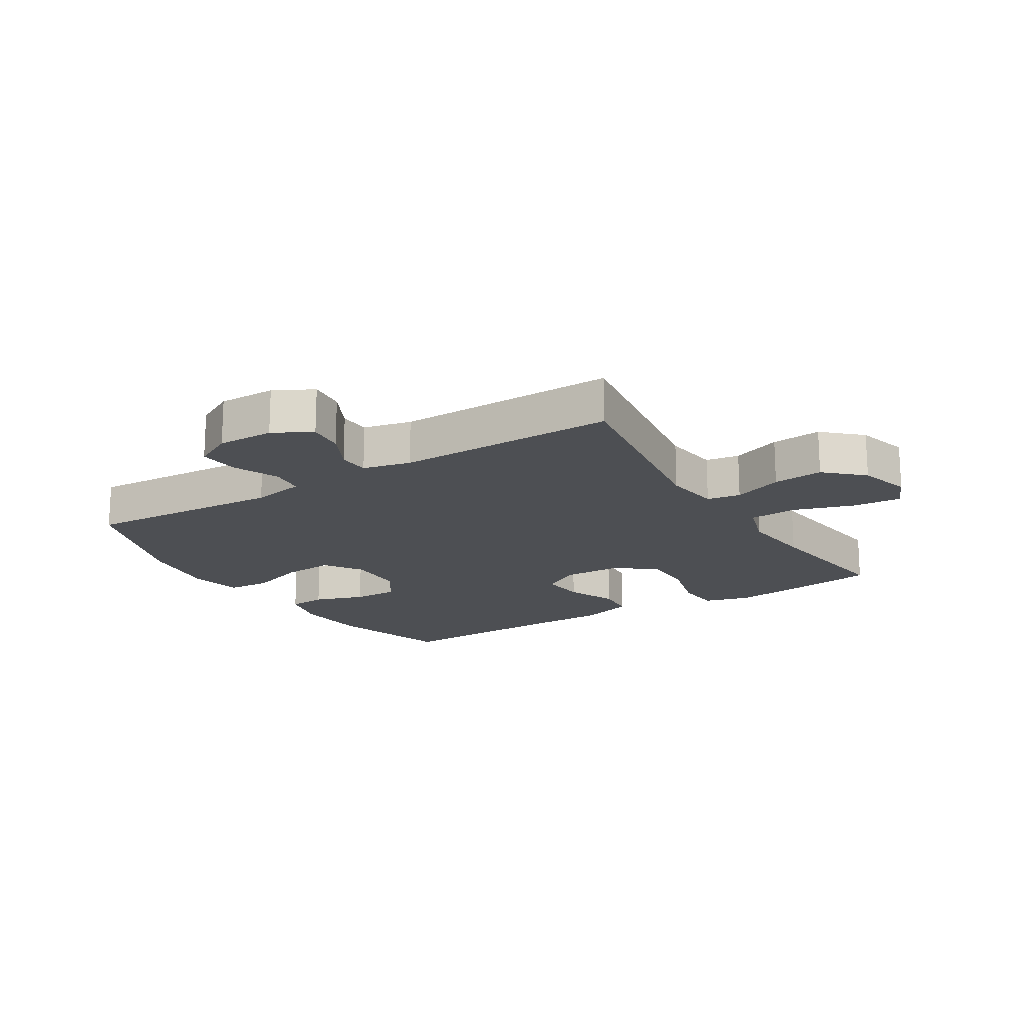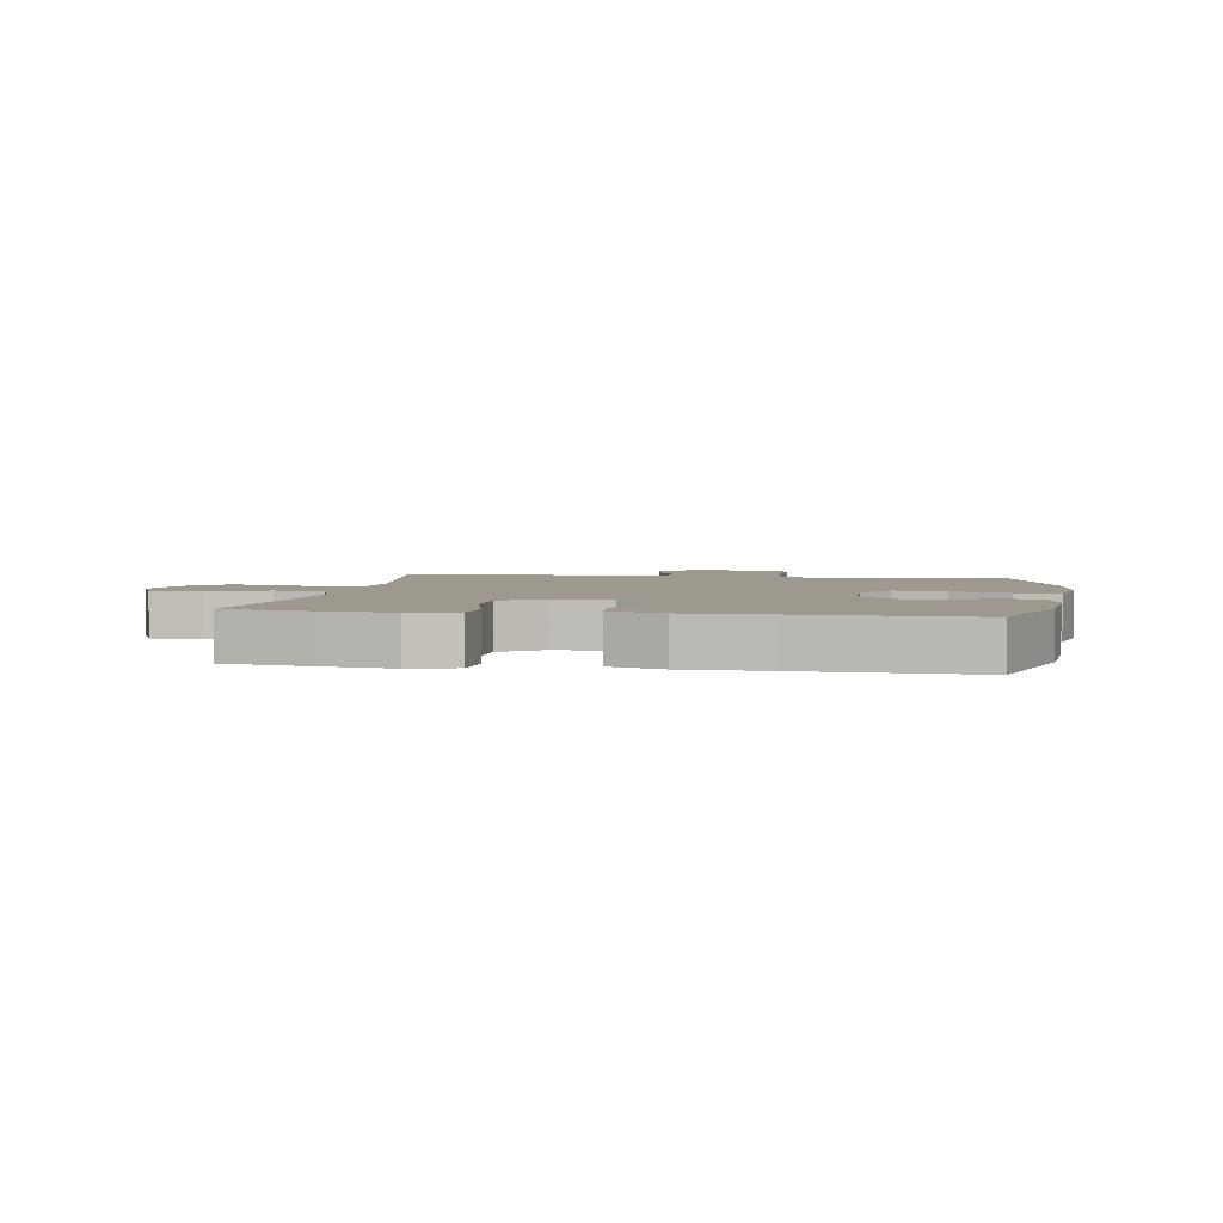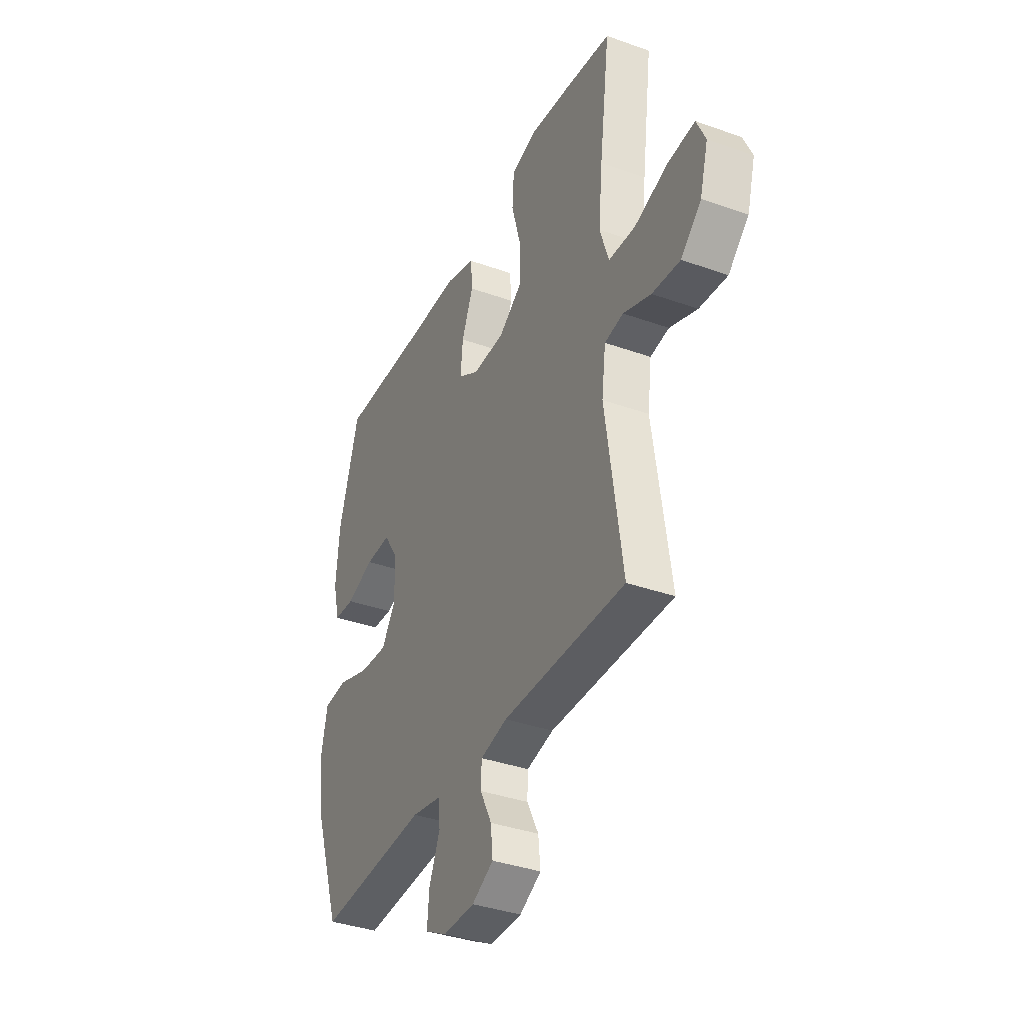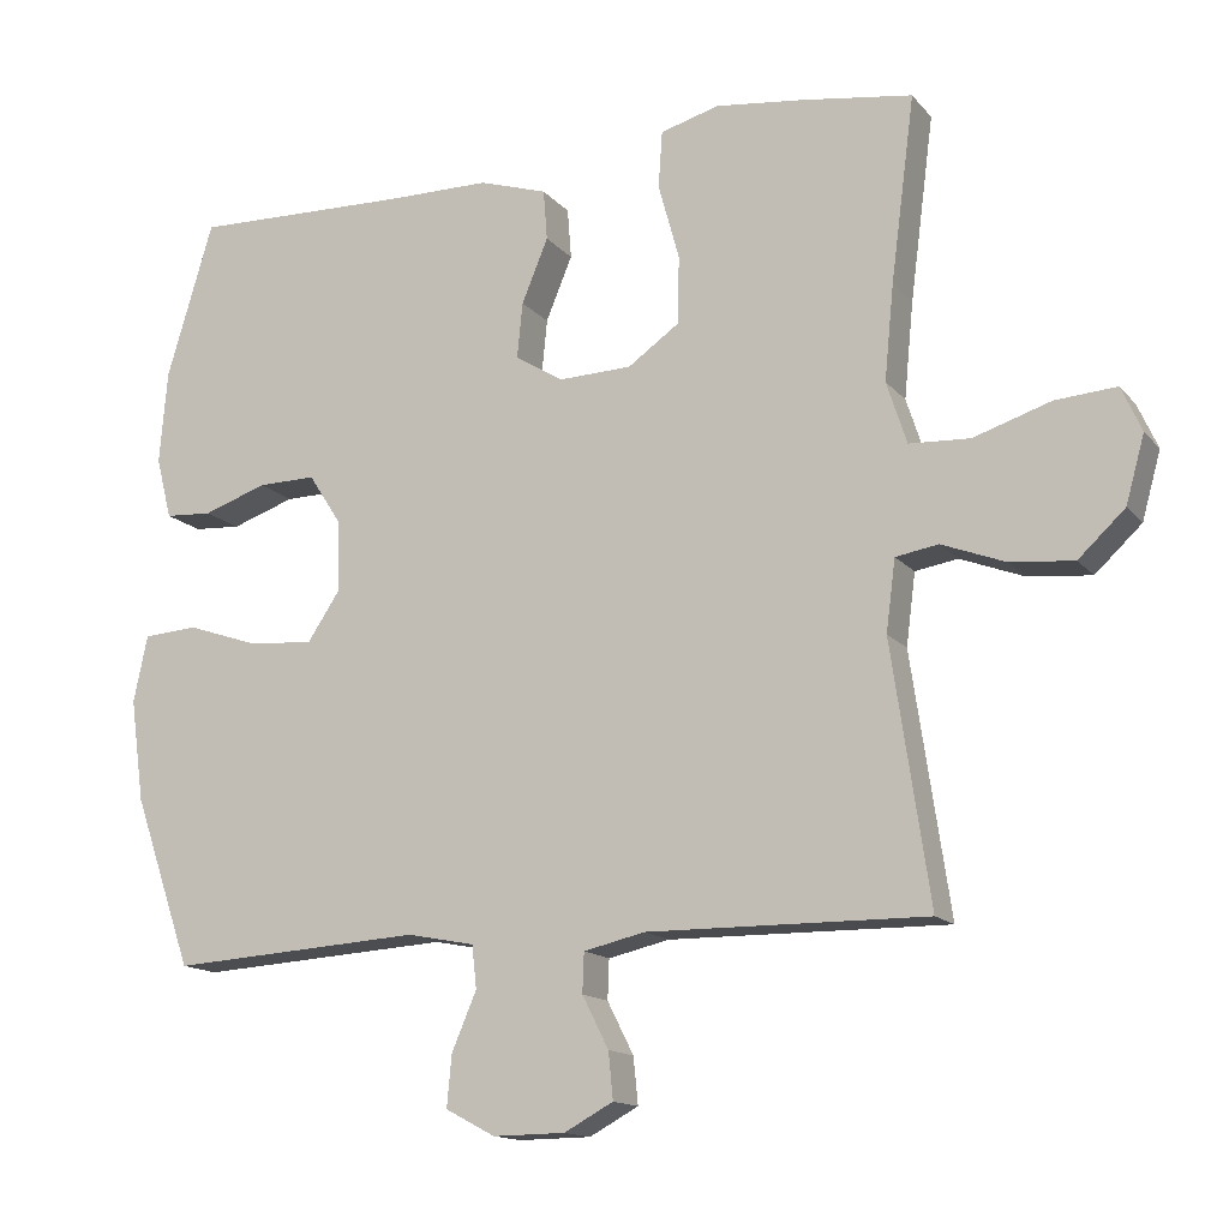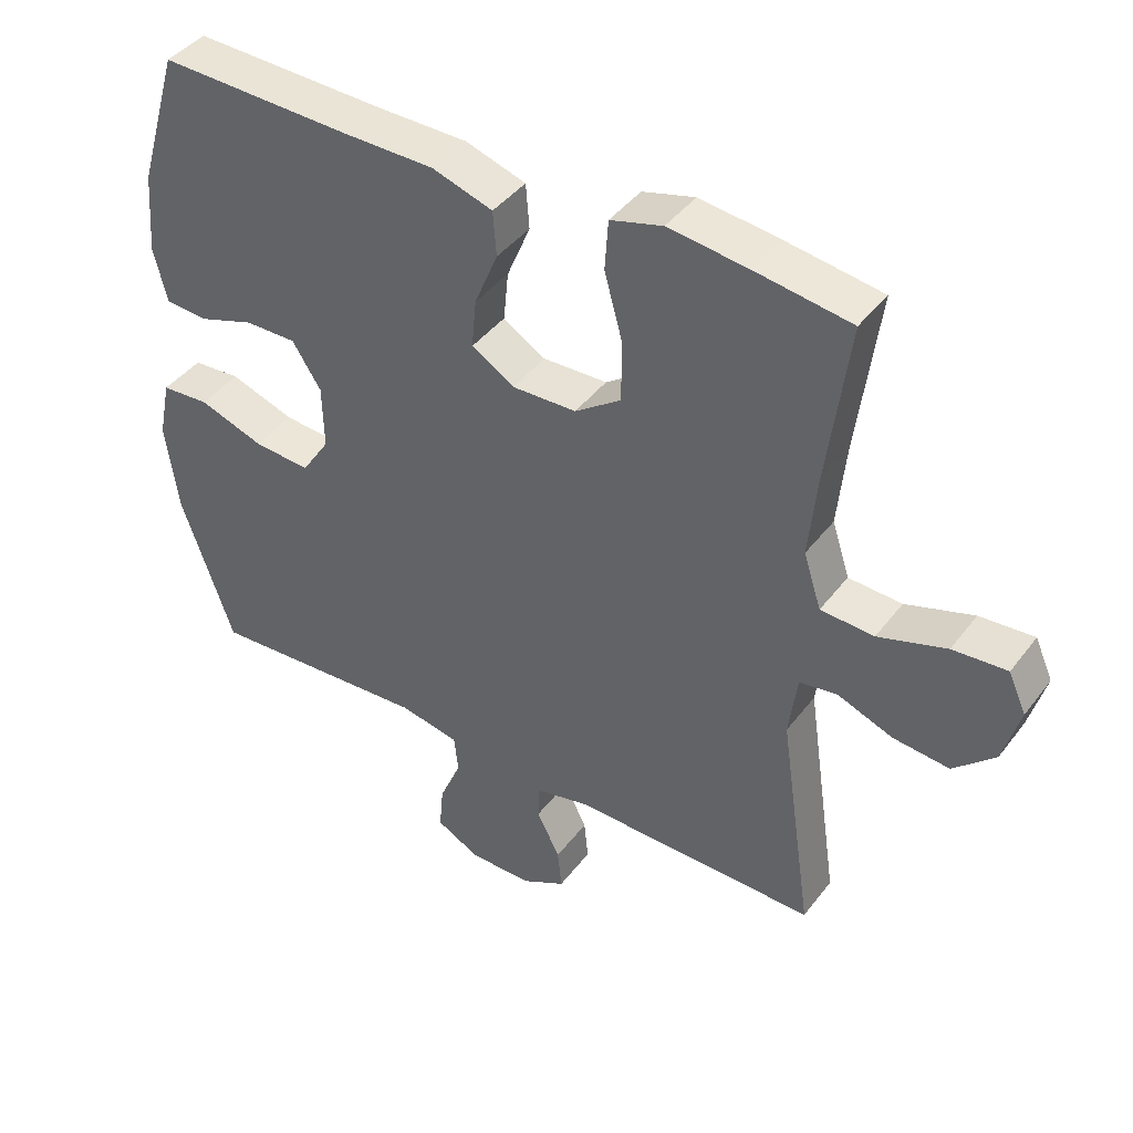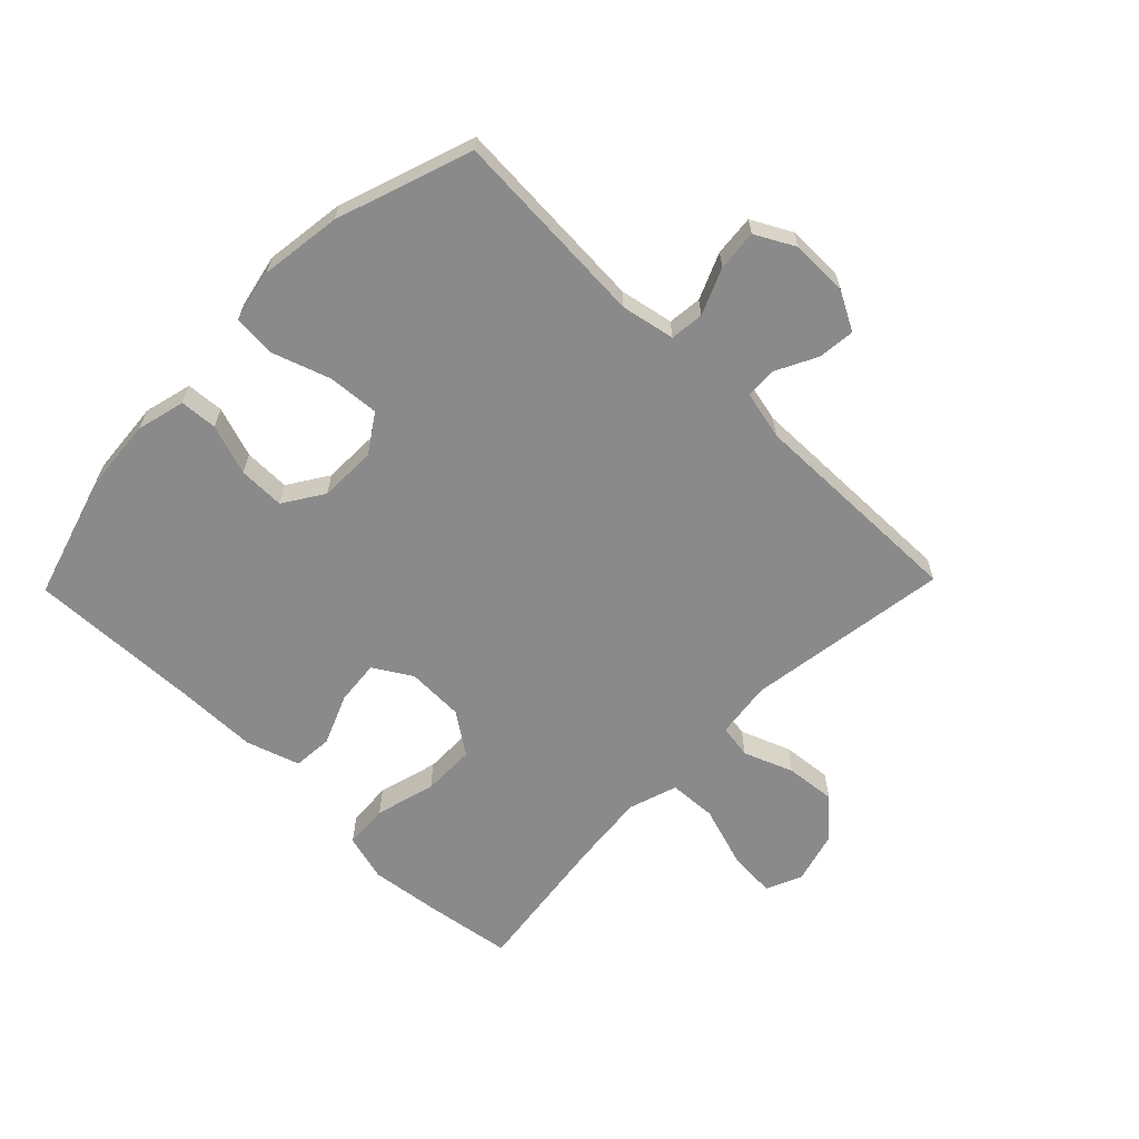
<metadata>
{"format":"obj","ext":"obj","renderer":"f3d","projection":"perspective","resolution":1024,"background":"white","views":[{"elev":-17.7,"azim":-148.2,"up":"+Y"},{"elev":3.5,"azim":9.6,"up":"+Y"},{"elev":-36.9,"azim":-114.8,"up":"+Z"},{"elev":-14.4,"azim":-154.9,"up":"+Z"},{"elev":42.1,"azim":-146.0,"up":"+Z"},{"elev":-63.4,"azim":135.8,"up":"+Y"}]}
</metadata>
<code>
v 0.5 0.07 -0.5
v 0.175 0.07 -0.48
v 0.088 0.07 -0.497
v 0.082 0.07 -0.552
v 0.114 0.07 -0.627
v 0.12 0.07 -0.693
v 0.056 0.07 -0.727
v -0.037 0.07 -0.726
v -0.1 0.07 -0.692
v -0.094 0.07 -0.632
v -0.06 0.07 -0.565
v -0.062 0.07 -0.514
v -0.141 0.07 -0.496
v -0.5 0.07 -0.5
v -0.451 0.07 -0.168
v -0.463 0.07 -0.076
v -0.518 0.07 -0.067
v -0.599 0.07 -0.098
v -0.681 0.07 -0.106
v -0.741 0.07 -0.05
v -0.765 0.07 0.036
v -0.739 0.07 0.094
v -0.66 0.07 0.088
v -0.561 0.07 0.056
v -0.483 0.07 0.06
v -0.457 0.07 0.14
v -0.469 0.07 0.262
v -0.5 0.07 0.5
v -0.36 0.07 0.521
v -0.244 0.07 0.535
v -0.168 0.07 0.514
v -0.163 0.07 0.441
v -0.19 0.07 0.343
v -0.189 0.07 0.256
v -0.122 0.07 0.209
v -0.028 0.07 0.206
v 0.034 0.07 0.244
v 0.027 0.07 0.316
v -0.007 0.07 0.398
v -0.002 0.07 0.463
v 0.086 0.07 0.491
v 0.221 0.07 0.492
v 0.5 0.07 0.5
v 0.56 0.07 0.299
v 0.57 0.07 0.179
v 0.55 0.07 0.1
v 0.489 0.07 0.096
v 0.407 0.07 0.124
v 0.332 0.07 0.125
v 0.29 0.07 0.06
v 0.288 0.07 -0.033
v 0.329 0.07 -0.095
v 0.412 0.07 -0.089
v 0.506 0.07 -0.057
v 0.576 0.07 -0.062
v 0.594 0.07 -0.148
v 0.576 0.07 -0.28
v 0.5 0 -0.5
v 0.175 0 -0.48
v 0.088 0 -0.497
v 0.082 0 -0.552
v 0.114 0 -0.627
v 0.12 0 -0.693
v 0.056 0 -0.727
v -0.037 0 -0.726
v -0.1 0 -0.692
v -0.094 0 -0.632
v -0.06 0 -0.565
v -0.062 0 -0.514
v -0.141 0 -0.496
v -0.5 0 -0.5
v -0.451 0 -0.168
v -0.463 0 -0.076
v -0.518 0 -0.067
v -0.599 0 -0.098
v -0.681 0 -0.106
v -0.741 0 -0.05
v -0.765 0 0.036
v -0.739 0 0.094
v -0.66 0 0.088
v -0.561 0 0.056
v -0.483 0 0.06
v -0.457 0 0.14
v -0.469 0 0.262
v -0.5 0 0.5
v -0.36 0 0.521
v -0.244 0 0.535
v -0.168 0 0.514
v -0.163 0 0.441
v -0.19 0 0.343
v -0.189 0 0.256
v -0.122 0 0.209
v -0.028 0 0.206
v 0.034 0 0.244
v 0.027 0 0.316
v -0.007 0 0.398
v -0.002 0 0.463
v 0.086 0 0.491
v 0.221 0 0.492
v 0.5 0 0.5
v 0.56 0 0.299
v 0.57 0 0.179
v 0.55 0 0.1
v 0.489 0 0.096
v 0.407 0 0.124
v 0.332 0 0.125
v 0.29 0 0.06
v 0.288 0 -0.033
v 0.329 0 -0.095
v 0.412 0 -0.089
v 0.506 0 -0.057
v 0.576 0 -0.062
v 0.594 0 -0.148
v 0.576 0 -0.28
f 56 57 1 2
f 53 54 55 56
f 52 53 56 2
f 51 52 2 3
f 50 51 3
f 45 46 47 48
f 45 48 49
f 42 43 44 45
f 42 45 49
f 41 42 49 50
f 38 39 40 41
f 37 38 41 50
f 30 31 32 33
f 30 33 34
f 27 28 29 30
f 26 27 30 34
f 25 26 34 35
f 21 22 23 24
f 21 24 25
f 20 21 25
f 17 18 19 20
f 17 20 25 35
f 13 14 15
f 12 13 15 16
f 8 9 10 11
f 8 11 12
f 7 8 12
f 4 5 6 7
f 3 4 7 12
f 36 37 50 3
f 16 17 35 36
f 3 12 16 36
f 59 58 114 113
f 113 112 111 110
f 59 113 110 109
f 60 59 109 108
f 60 108 107
f 105 104 103 102
f 106 105 102
f 102 101 100 99
f 106 102 99
f 107 106 99 98
f 98 97 96 95
f 107 98 95 94
f 90 89 88 87
f 91 90 87
f 87 86 85 84
f 91 87 84 83
f 92 91 83 82
f 81 80 79 78
f 82 81 78
f 82 78 77
f 77 76 75 74
f 92 82 77 74
f 72 71 70
f 73 72 70 69
f 68 67 66 65
f 69 68 65
f 69 65 64
f 64 63 62 61
f 69 64 61 60
f 60 107 94 93
f 93 92 74 73
f 93 73 69 60
f 1 58 59 2
f 2 59 60 3
f 3 60 61 4
f 4 61 62 5
f 5 62 63 6
f 6 63 64 7
f 7 64 65 8
f 8 65 66 9
f 9 66 67 10
f 10 67 68 11
f 11 68 69 12
f 12 69 70 13
f 13 70 71 14
f 14 71 72 15
f 15 72 73 16
f 16 73 74 17
f 17 74 75 18
f 18 75 76 19
f 19 76 77 20
f 20 77 78 21
f 21 78 79 22
f 22 79 80 23
f 23 80 81 24
f 24 81 82 25
f 25 82 83 26
f 26 83 84 27
f 27 84 85 28
f 28 85 86 29
f 29 86 87 30
f 30 87 88 31
f 31 88 89 32
f 32 89 90 33
f 33 90 91 34
f 34 91 92 35
f 35 92 93 36
f 36 93 94 37
f 37 94 95 38
f 38 95 96 39
f 39 96 97 40
f 40 97 98 41
f 41 98 99 42
f 42 99 100 43
f 43 100 101 44
f 44 101 102 45
f 45 102 103 46
f 46 103 104 47
f 47 104 105 48
f 48 105 106 49
f 49 106 107 50
f 50 107 108 51
f 51 108 109 52
f 52 109 110 53
f 53 110 111 54
f 54 111 112 55
f 55 112 113 56
f 56 113 114 57
f 57 114 58 1

</code>
